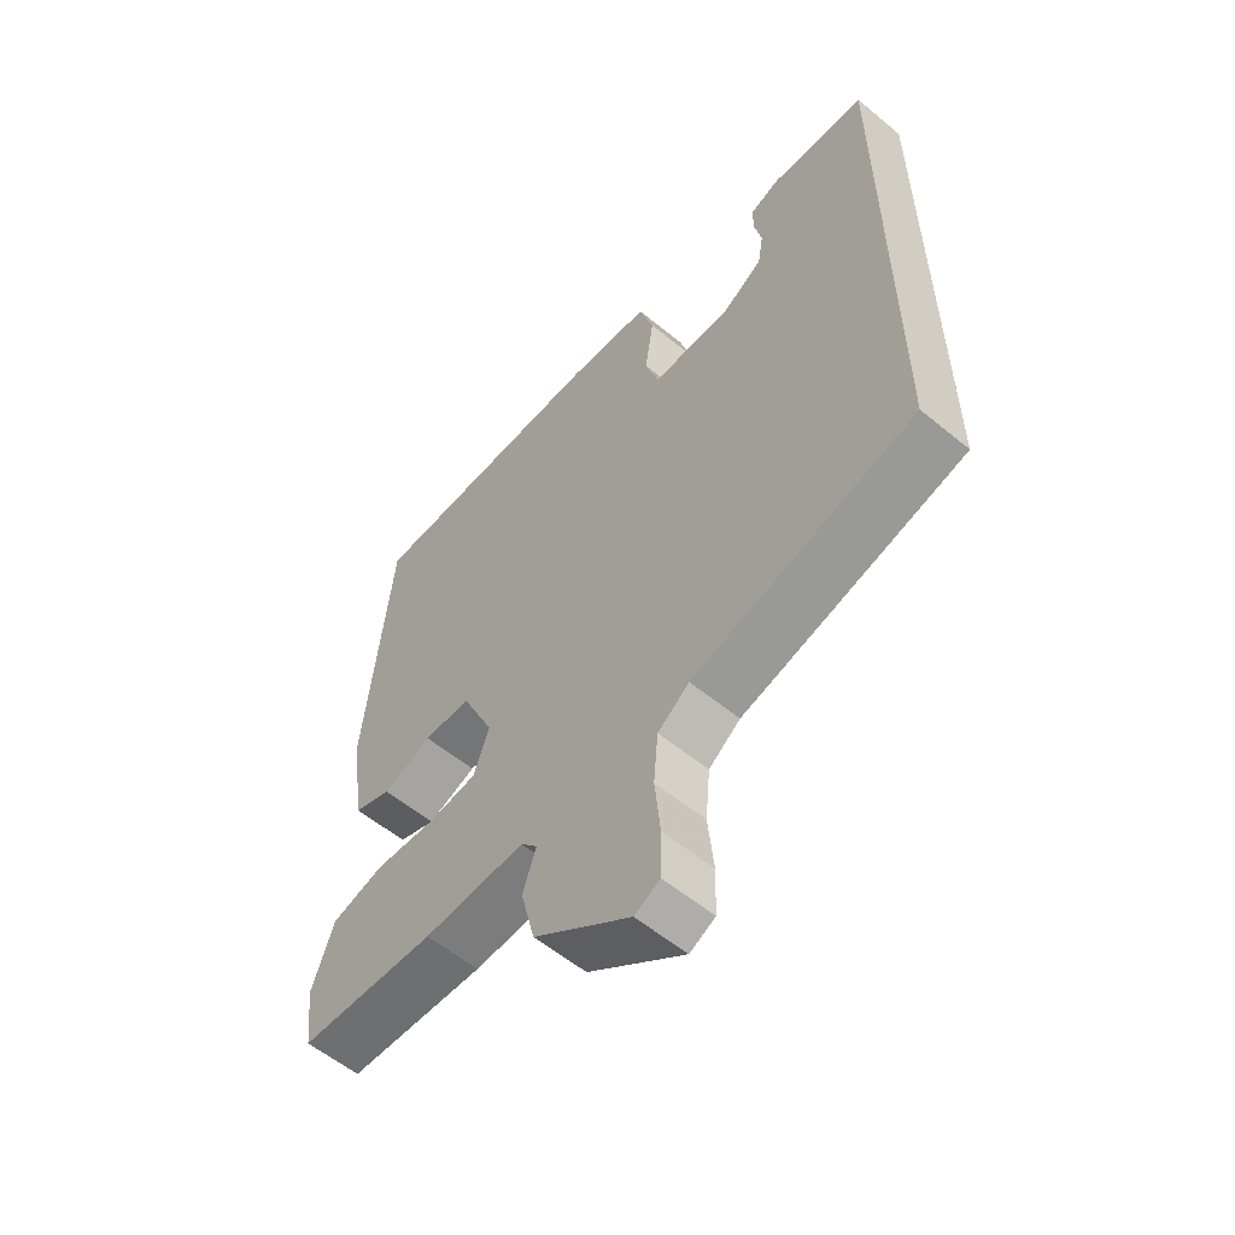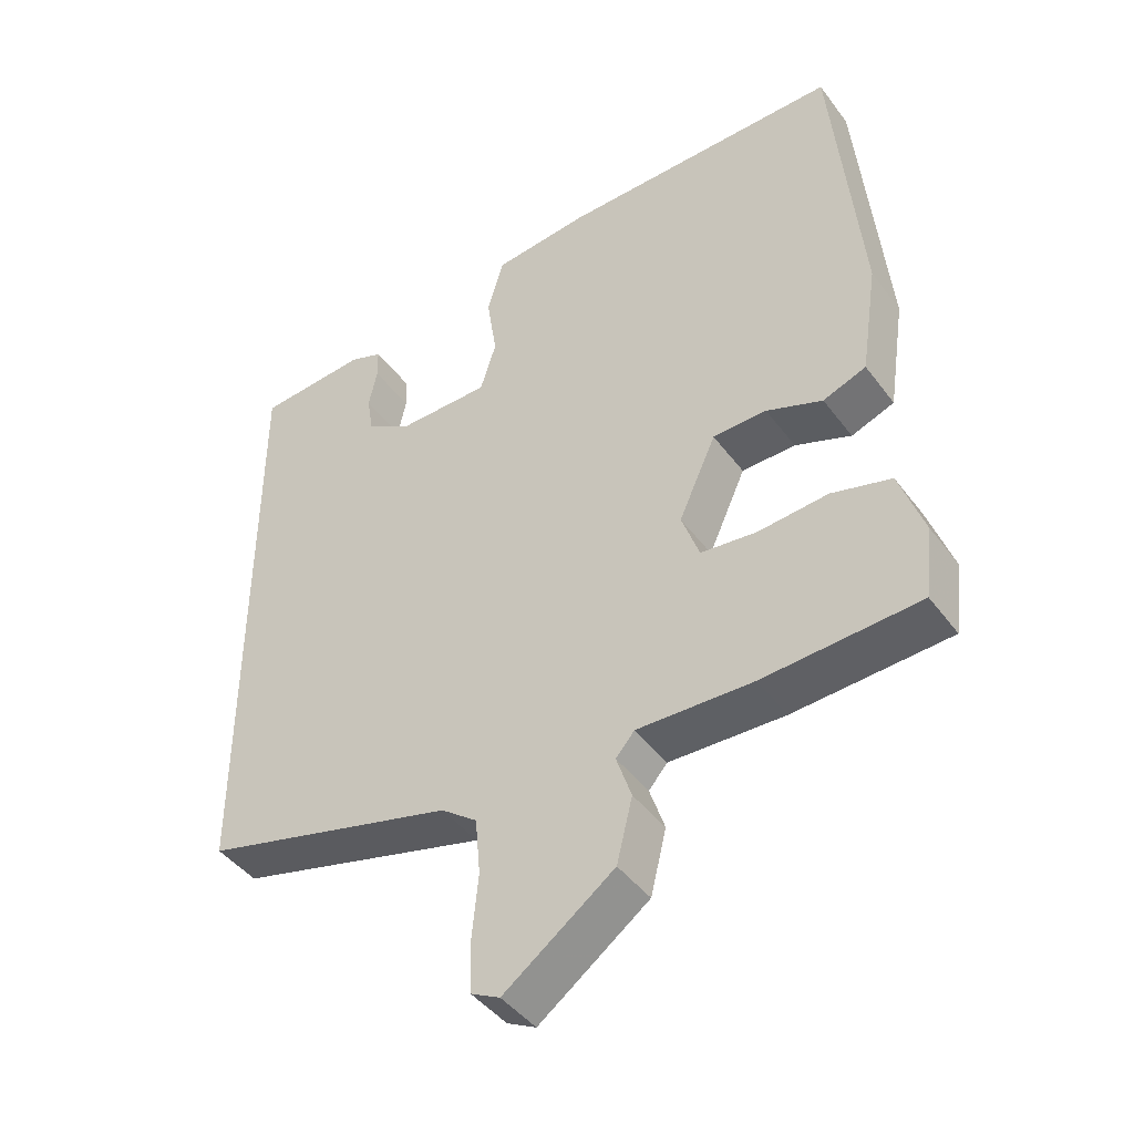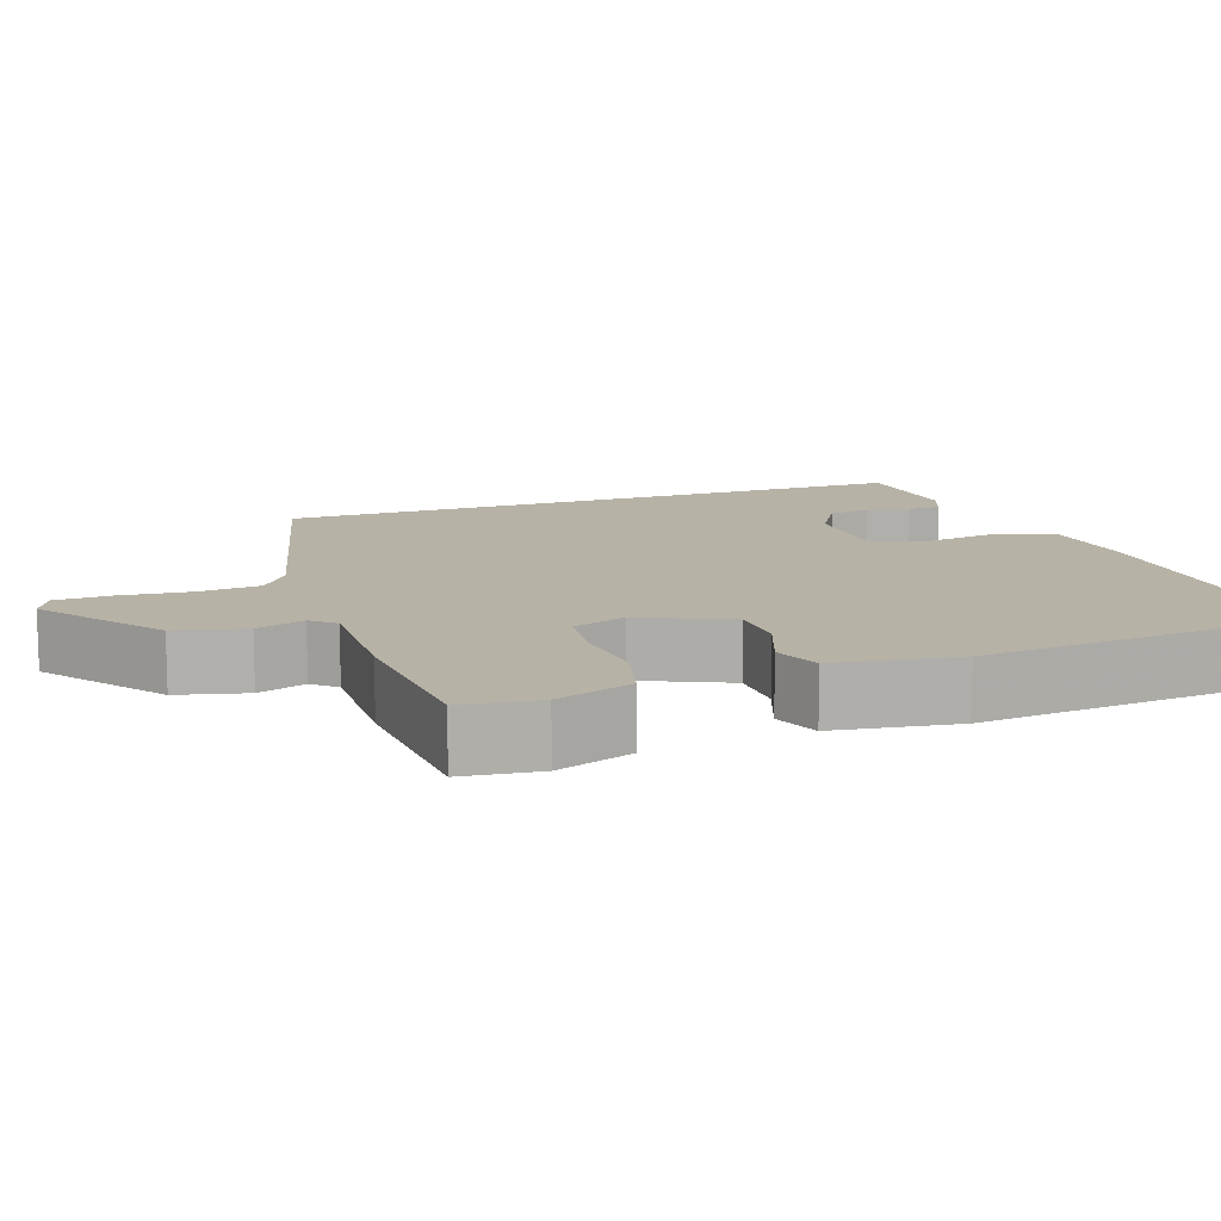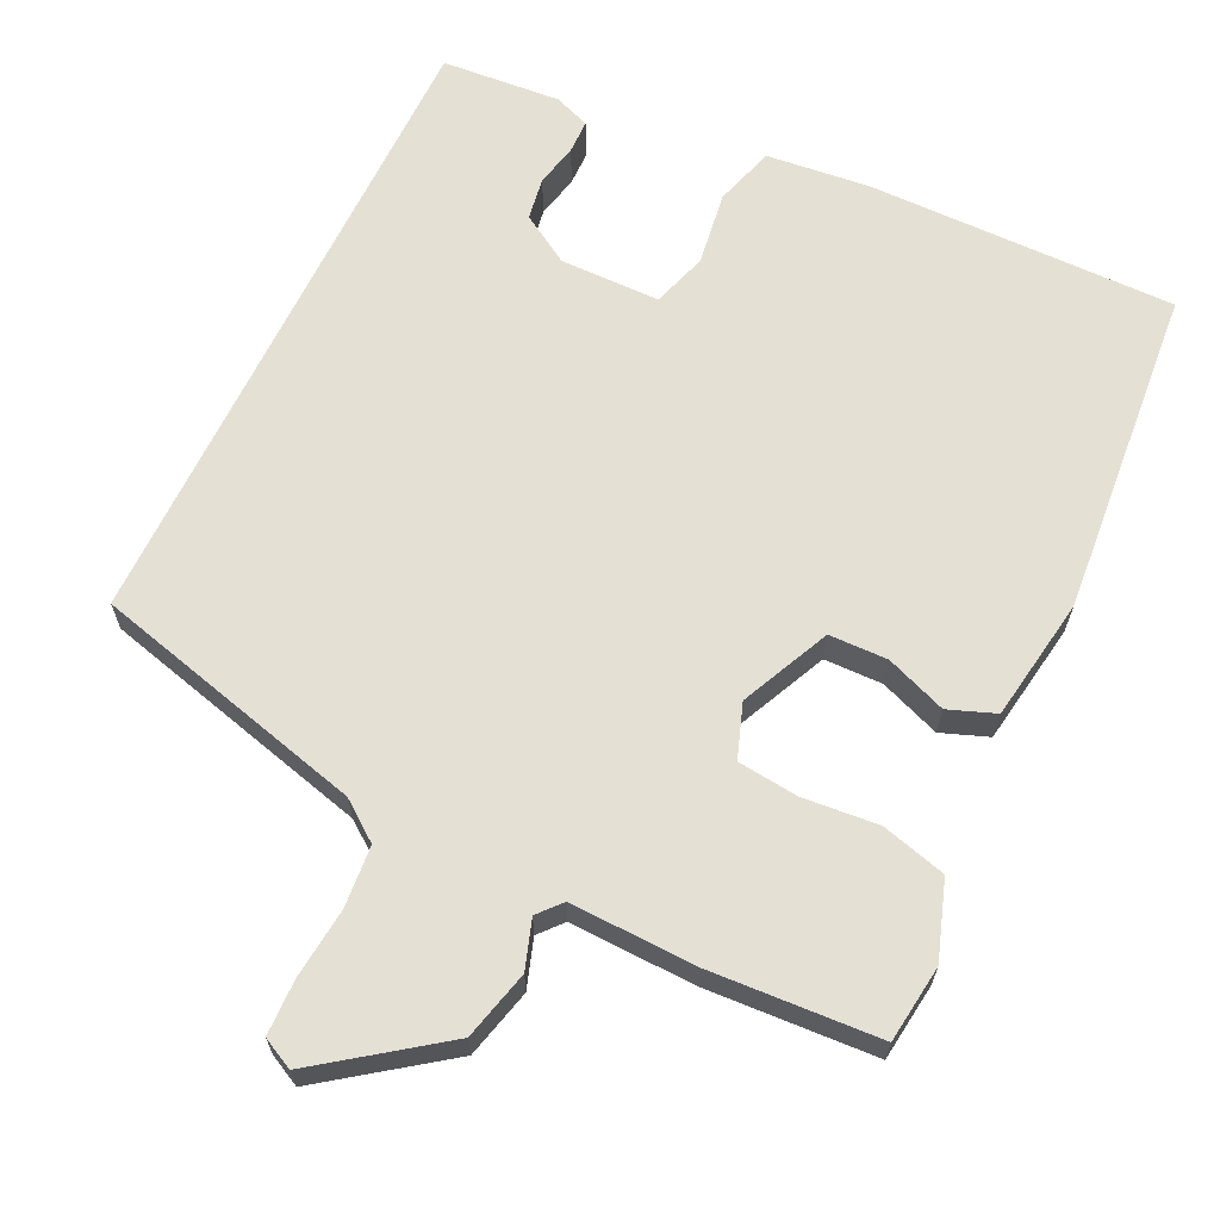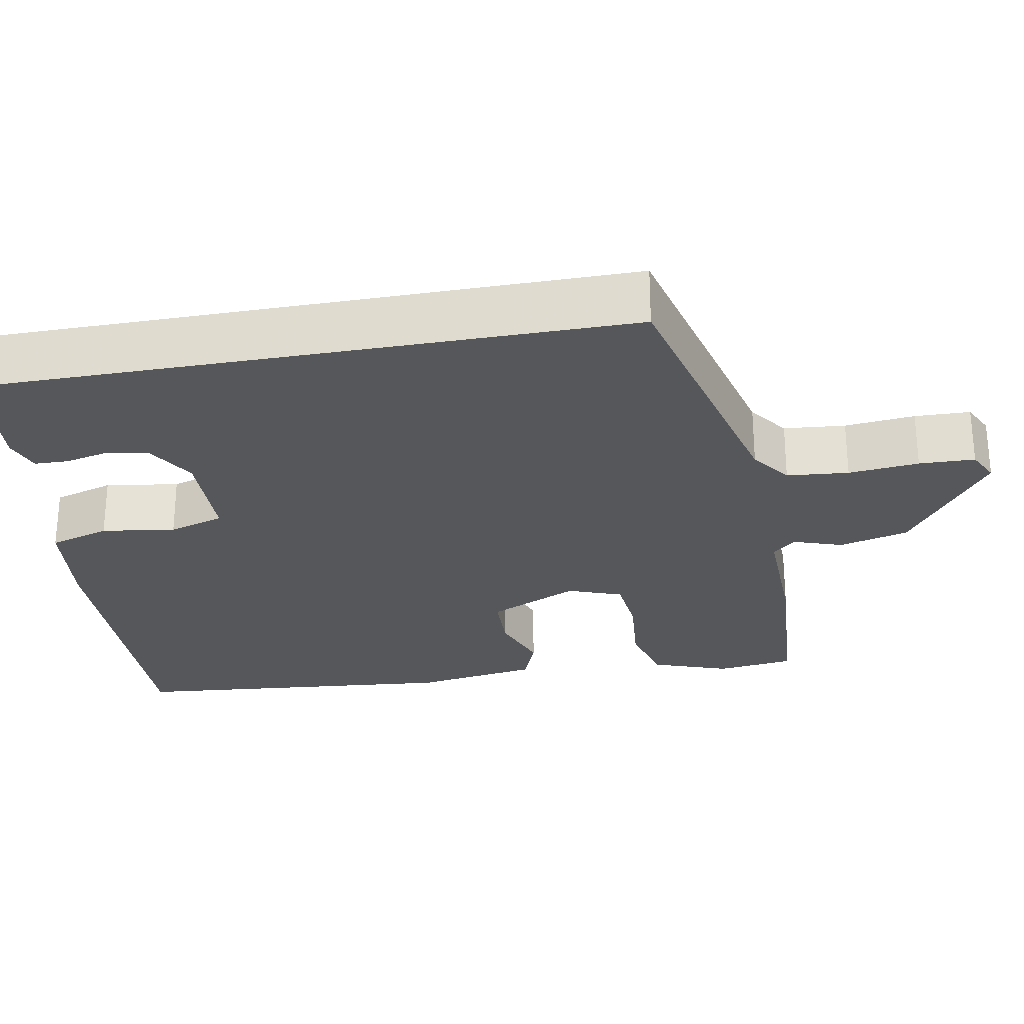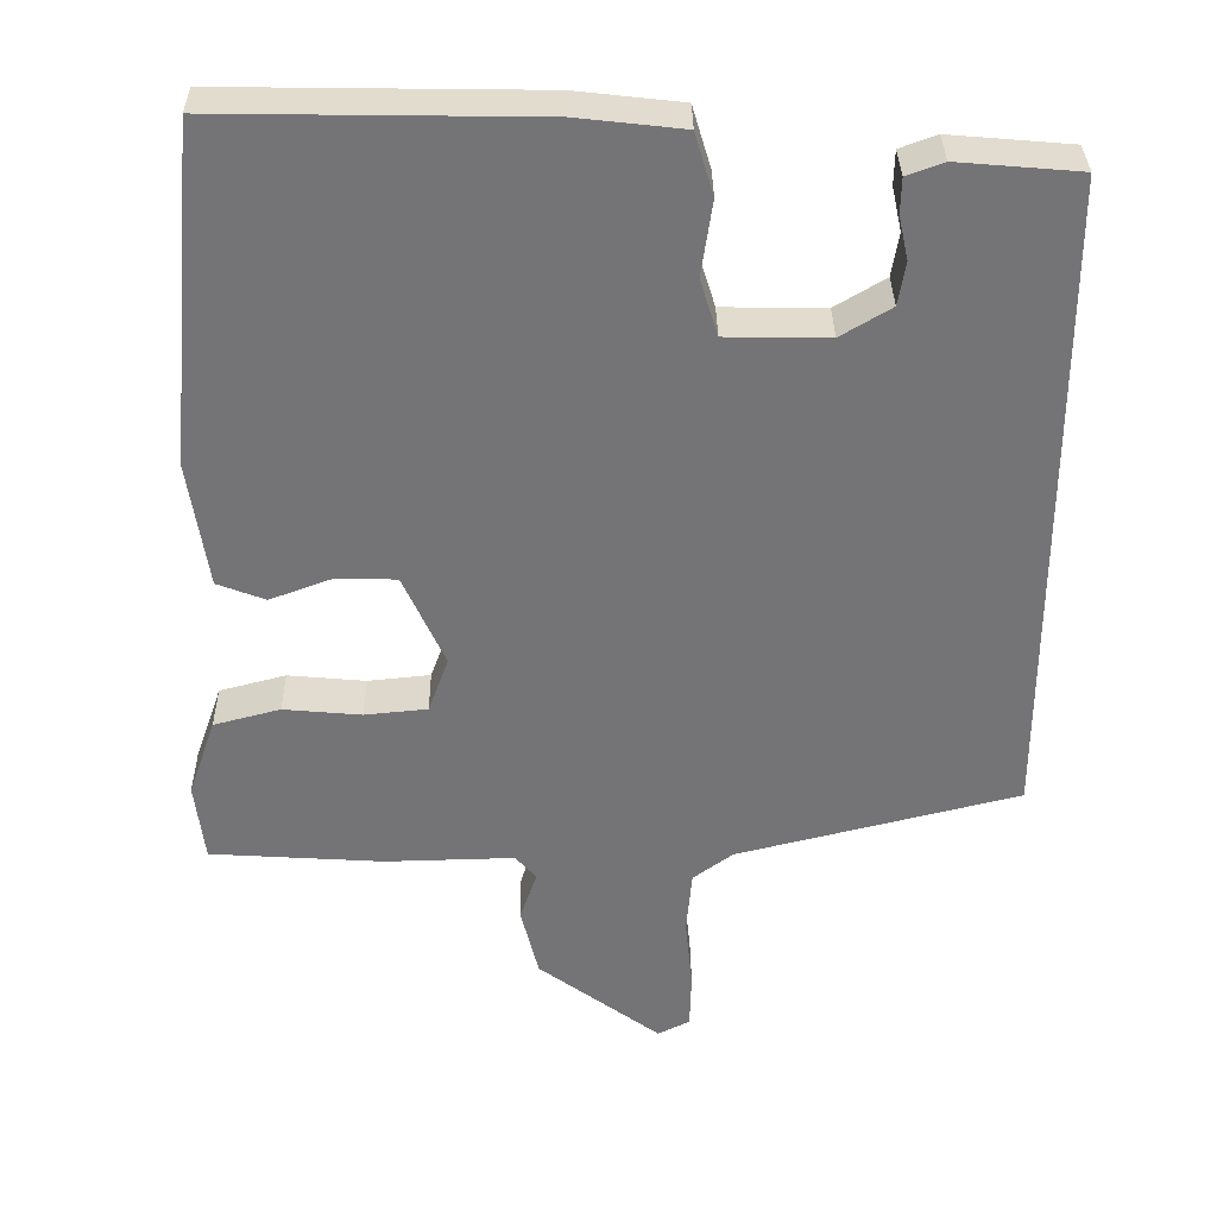
<metadata>
{"format":"obj","ext":"obj","renderer":"f3d","projection":"perspective","resolution":1024,"background":"white","views":[{"elev":-57.6,"azim":49.5,"up":"+Z"},{"elev":-43.7,"azim":-146.1,"up":"+Z"},{"elev":12.3,"azim":-109.4,"up":"+Y"},{"elev":65.5,"azim":-154.1,"up":"+Y"},{"elev":-27.4,"azim":100.3,"up":"+Y"},{"elev":33.8,"azim":-0.7,"up":"+Z"}]}
</metadata>
<code>
v -0.445 0.07 0.515
v -0.05 0.07 0.509
v 0.082 0.07 0.494
v 0.105 0.07 0.417
v 0.091 0.07 0.323
v 0.113 0.07 0.252
v 0.241 0.07 0.25
v 0.304 0.07 0.288
v 0.313 0.07 0.342
v 0.301 0.07 0.397
v 0.302 0.07 0.44
v 0.348 0.07 0.457
v 0.5 0.07 0.444
v 0.5 0.07 -0.38
v 0.148 0.07 -0.469
v 0.098 0.07 -0.506
v 0.091 0.07 -0.585
v 0.1 0.07 -0.675
v 0.098 0.07 -0.746
v 0.058 0.07 -0.766
v -0.095 0.07 -0.653
v -0.117 0.07 -0.564
v -0.096 0.07 -0.502
v -0.122 0.07 -0.472
v -0.283 0.07 -0.476
v -0.5 0.07 -0.462
v -0.512 0.07 -0.363
v -0.478 0.07 -0.265
v -0.395 0.07 -0.243
v -0.298 0.07 -0.252
v -0.22 0.07 -0.244
v -0.195 0.07 -0.175
v -0.247 0.07 -0.06
v -0.322 0.07 -0.058
v -0.4 0.07 -0.087
v -0.46 0.07 -0.064
v -0.484 0.07 0.094
v -0.445 0 0.515
v -0.05 0 0.509
v 0.082 0 0.494
v 0.105 0 0.417
v 0.091 0 0.323
v 0.113 0 0.252
v 0.241 0 0.25
v 0.304 0 0.288
v 0.313 0 0.342
v 0.301 0 0.397
v 0.302 0 0.44
v 0.348 0 0.457
v 0.5 0 0.444
v 0.5 0 -0.38
v 0.148 0 -0.469
v 0.098 0 -0.506
v 0.091 0 -0.585
v 0.1 0 -0.675
v 0.098 0 -0.746
v 0.058 0 -0.766
v -0.095 0 -0.653
v -0.117 0 -0.564
v -0.096 0 -0.502
v -0.122 0 -0.472
v -0.283 0 -0.476
v -0.5 0 -0.462
v -0.512 0 -0.363
v -0.478 0 -0.265
v -0.395 0 -0.243
v -0.298 0 -0.252
v -0.22 0 -0.244
v -0.195 0 -0.175
v -0.247 0 -0.06
v -0.322 0 -0.058
v -0.4 0 -0.087
v -0.46 0 -0.064
v -0.484 0 0.094
f 34 35 36 37
f 33 34 37 1
f 32 33 1 2
f 27 28 29 30
f 27 30 31
f 24 25 26 27
f 24 27 31
f 23 24 31 32
f 21 22 23
f 20 21 23
f 17 18 19 20
f 16 17 20 23
f 15 16 23 32
f 9 10 11 12
f 8 9 12 13
f 2 3 4 5
f 2 5 6
f 32 2 6
f 15 32 6 7
f 8 13 14 15
f 7 8 15
f 74 73 72 71
f 38 74 71 70
f 39 38 70 69
f 67 66 65 64
f 68 67 64
f 64 63 62 61
f 68 64 61
f 69 68 61 60
f 60 59 58
f 60 58 57
f 57 56 55 54
f 60 57 54 53
f 69 60 53 52
f 49 48 47 46
f 50 49 46 45
f 42 41 40 39
f 43 42 39
f 43 39 69
f 44 43 69 52
f 52 51 50 45
f 52 45 44
f 1 38 39 2
f 2 39 40 3
f 3 40 41 4
f 4 41 42 5
f 5 42 43 6
f 6 43 44 7
f 7 44 45 8
f 8 45 46 9
f 9 46 47 10
f 10 47 48 11
f 11 48 49 12
f 12 49 50 13
f 13 50 51 14
f 14 51 52 15
f 15 52 53 16
f 16 53 54 17
f 17 54 55 18
f 18 55 56 19
f 19 56 57 20
f 20 57 58 21
f 21 58 59 22
f 22 59 60 23
f 23 60 61 24
f 24 61 62 25
f 25 62 63 26
f 26 63 64 27
f 27 64 65 28
f 28 65 66 29
f 29 66 67 30
f 30 67 68 31
f 31 68 69 32
f 32 69 70 33
f 33 70 71 34
f 34 71 72 35
f 35 72 73 36
f 36 73 74 37
f 37 74 38 1

</code>
